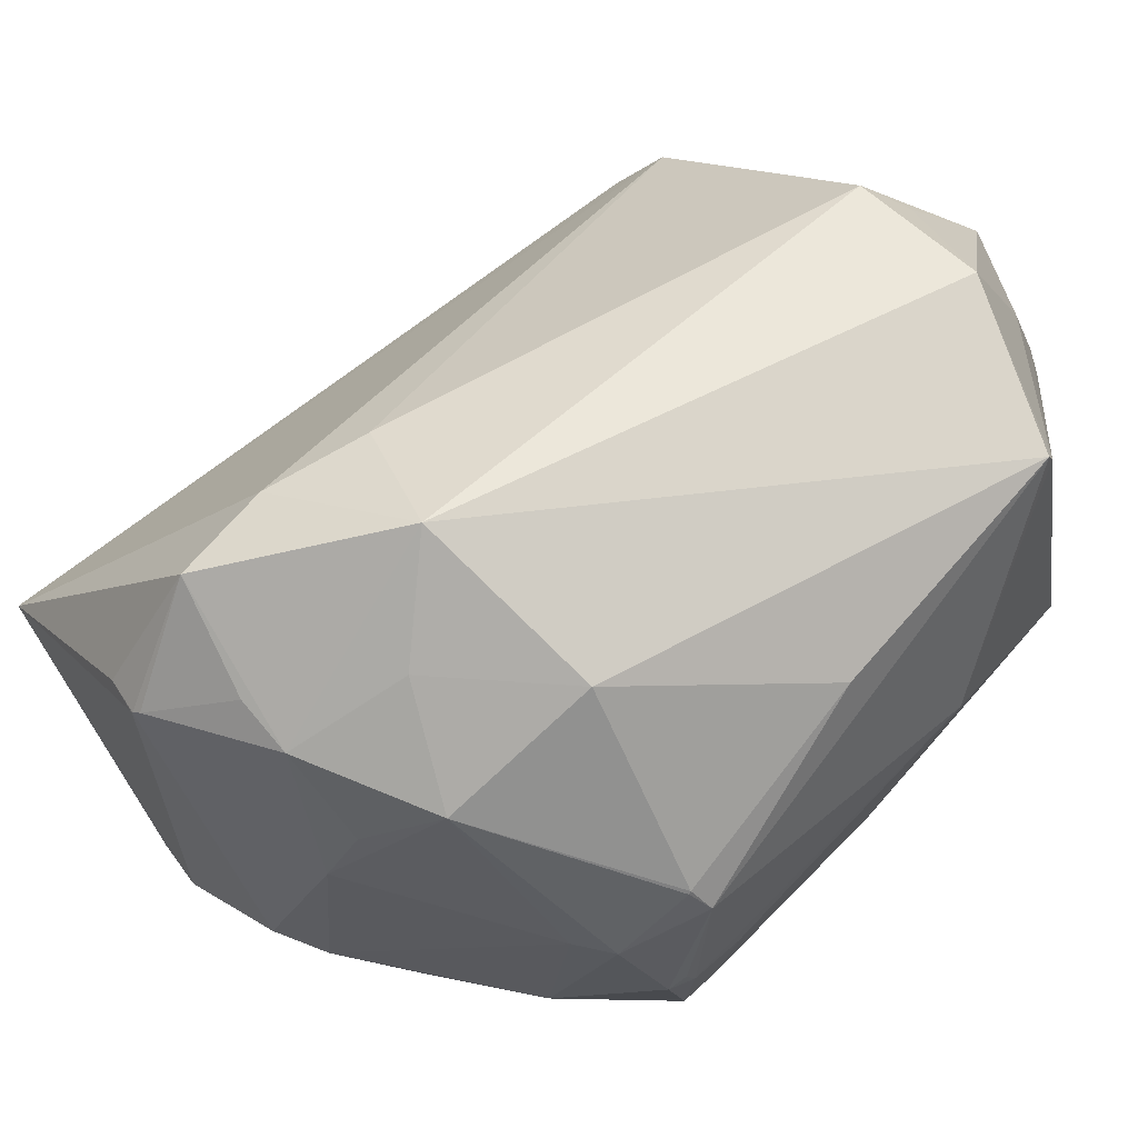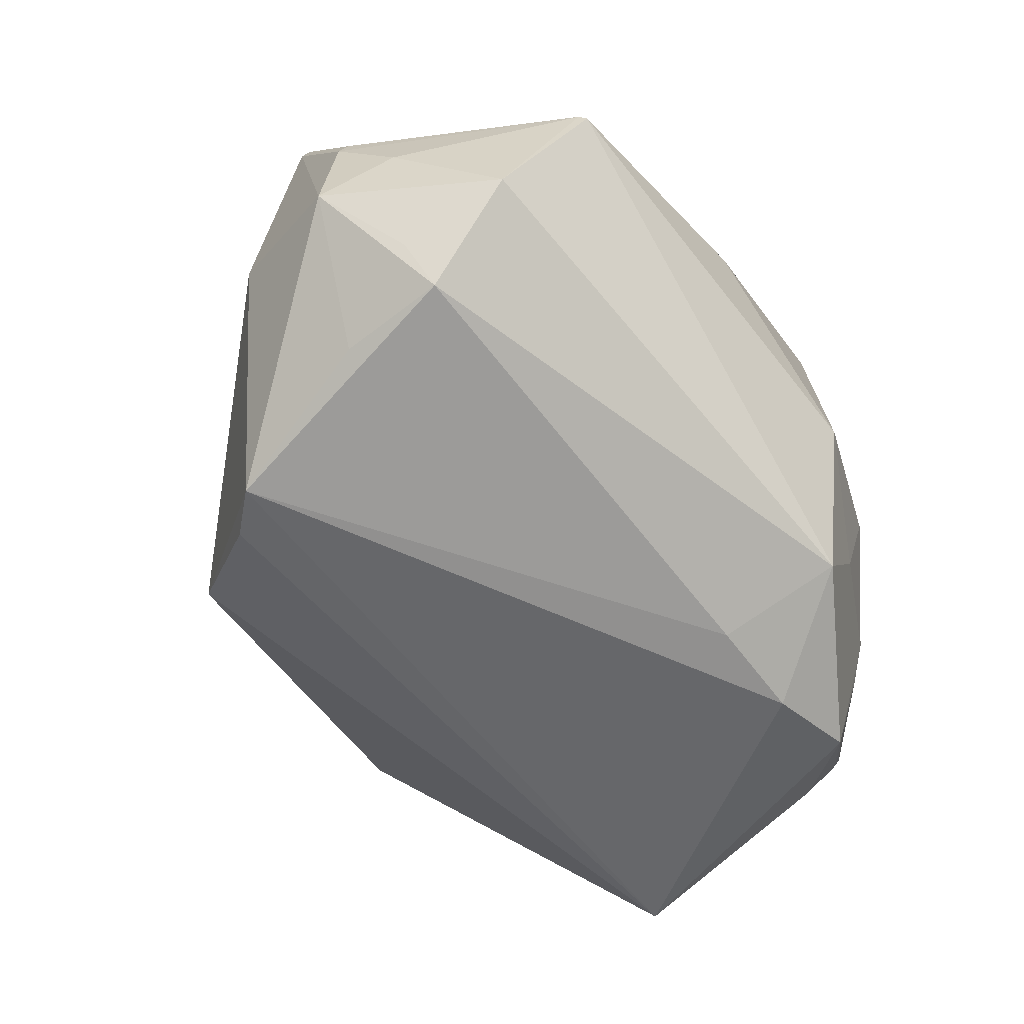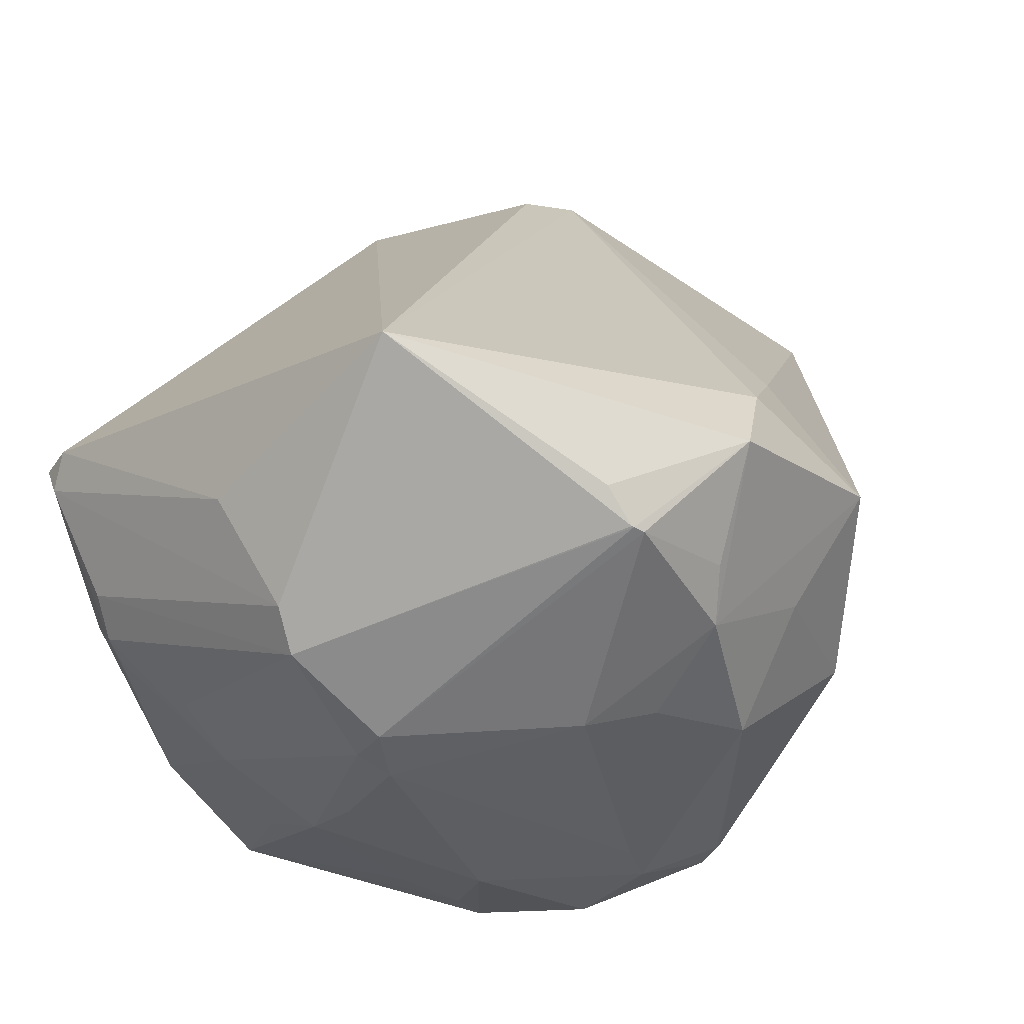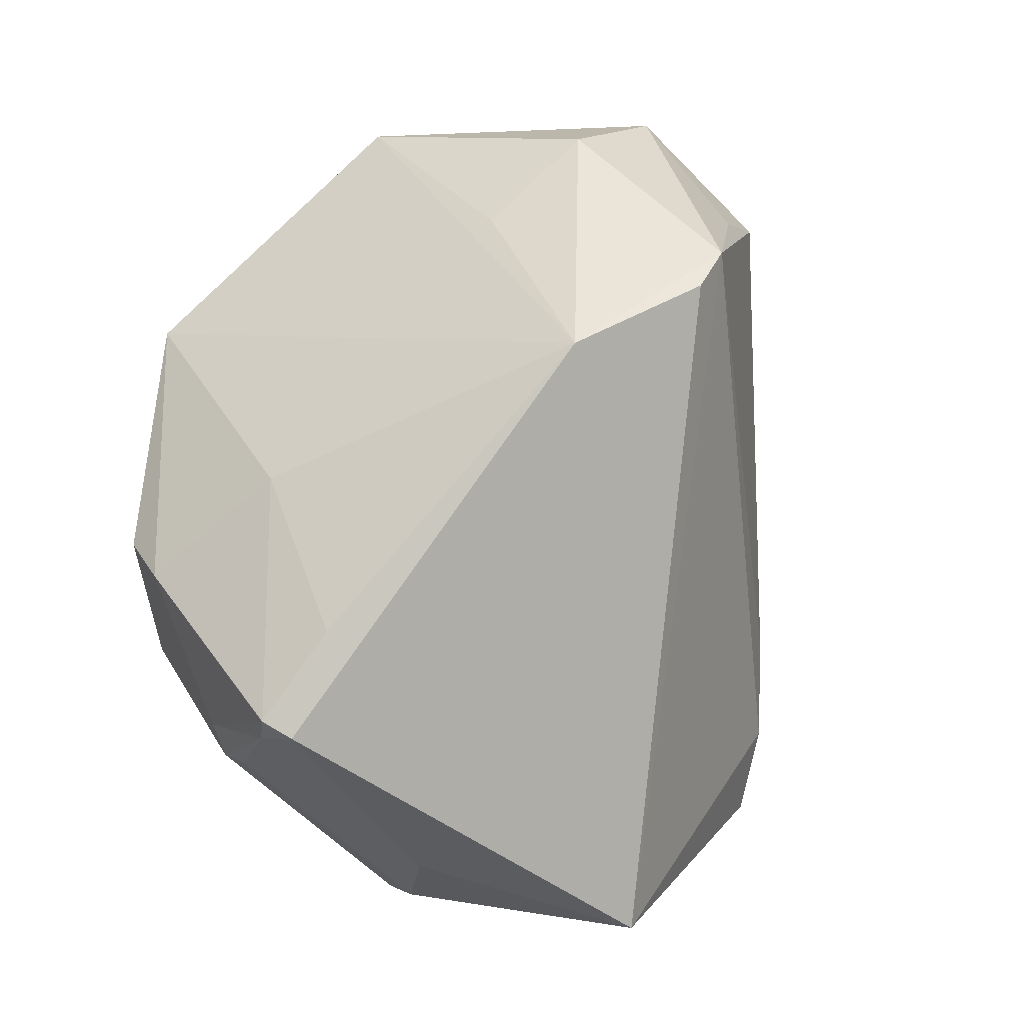
<metadata>
{"format":"obj","ext":"obj","renderer":"f3d","projection":"perspective","resolution":1024,"background":"white","views":[{"elev":-18.6,"azim":106.6,"up":"+Z"},{"elev":14.4,"azim":45.4,"up":"+Y"},{"elev":-24.4,"azim":34.8,"up":"+Z"},{"elev":-37.9,"azim":-32.5,"up":"+Y"}]}
</metadata>
<code>
o
v 78.53 166.4 62.92
v 54.59 183.3 60.59
v 2.468 203.4 70.87
v 6.366 62.06 124.9
v 43.05 133.4 87.54
v 2.468 203.4 70.87
v 78.53 166.4 62.92
v 43.05 133.4 87.54
v 6.366 62.06 124.9
v 78.53 166.4 62.92
v 2.468 203.4 70.87
v 43.05 133.4 87.54
v 78.53 166.4 62.92
v 78.63 213.7 17.2
v 54.59 183.3 60.59
v 54.59 183.3 60.59
v 78.63 213.7 17.2
v 2.468 203.4 70.87
v 6.366 62.06 124.9
v 2.468 203.4 70.87
v -48.23 159.2 75.93
v 78.63 213.7 17.2
v 8.701 219.7 26.08
v 2.468 203.4 70.87
v 8.701 219.7 26.08
v -32.9 219.6 26.88
v 2.468 203.4 70.87
v -32.9 219.6 26.88
v -32.98 219.6 26.83
v 2.468 203.4 70.87
v -32.9 219.6 26.88
v -36.43 221.4 16.68
v -32.98 219.6 26.83
v 2.468 203.4 70.87
v -120.1 206.9 -20.77
v -48.23 159.2 75.93
v -32.98 219.6 26.83
v -120.1 206.9 -20.77
v 2.468 203.4 70.87
v 6.366 62.06 124.9
v -66.26 -12.57 94.93
v -5.288 36.71 120.4
v 6.366 62.06 124.9
v -48.23 159.2 75.93
v -66.26 -12.57 94.93
v -36.43 221.4 16.68
v -119 209 -25.2
v -32.98 219.6 26.83
v -32.98 219.6 26.83
v -119 209 -25.2
v -120.1 206.9 -20.77
v 78.63 213.7 17.2
v 56.69 237.7 -59.35
v 8.701 219.7 26.08
v 61.85 237.1 -60.19
v 56.69 237.7 -59.35
v 78.63 213.7 17.2
v 8.701 219.7 26.08
v 56.69 237.7 -59.35
v -32.9 219.6 26.88
v -32.9 219.6 26.88
v 56.69 237.7 -59.35
v -36.43 221.4 16.68
v -36.43 221.4 16.68
v 56.69 237.7 -59.35
v -119 209 -25.2
v -120.1 206.9 -20.77
v -85.81 100.3 47.92
v -48.23 159.2 75.93
v -48.23 159.2 75.93
v -85.81 100.3 47.92
v -66.26 -12.57 94.93
v -66.26 -12.57 94.93
v -85.81 100.3 47.92
v -120.1 206.9 -20.77
v 78.53 166.4 62.92
v 191.5 14.18 -109.8
v 78.63 213.7 17.2
v 61.85 237.1 -60.19
v 78.63 213.7 17.2
v 191.5 14.18 -109.8
v 191.5 14.18 -109.8
v 180.4 -57.38 -86.05
v 191.6 -84.83 -121.2
v 56.69 237.7 -59.35
v -59.94 219.4 -84.26
v -119 209 -25.2
v -66.26 -12.57 94.93
v 89.55 -206.5 -91.36
v -5.288 36.71 120.4
v 6.366 62.06 124.9
v -5.288 36.71 120.4
v 89.55 -206.5 -91.36
v 6.366 62.06 124.9
v 89.55 -206.5 -91.36
v 180.4 -57.38 -86.05
v 180.4 -57.38 -86.05
v 89.55 -206.5 -91.36
v 191.6 -84.83 -121.2
v 78.53 166.4 62.92
v 6.366 62.06 124.9
v 164.2 -18.06 -59.26
v 6.366 62.06 124.9
v 180.4 -57.38 -86.05
v 164.2 -18.06 -59.26
v 78.53 166.4 62.92
v 164.2 -18.06 -59.26
v 191.5 14.18 -109.8
v 191.5 14.18 -109.8
v 164.2 -18.06 -59.26
v 180.4 -57.38 -86.05
v -66.26 -12.57 94.93
v -120.1 206.9 -20.77
v -191.6 101.2 -126.3
v -119 209 -25.2
v -191.6 101.2 -126.3
v -120.1 206.9 -20.77
v -59.94 219.4 -84.26
v -191.6 101.2 -126.3
v -119 209 -25.2
v 89.55 -206.5 -91.36
v 150.2 -131.5 -148.5
v 191.6 -84.83 -121.2
v 191.6 -84.83 -121.2
v 155 -119.6 -164.3
v 157.4 -115.2 -165.5
v 150.2 -131.5 -148.5
v 155 -119.6 -164.3
v 191.6 -84.83 -121.2
v 89.55 -206.5 -91.36
v 154.4 -120.3 -163.9
v 150.2 -131.5 -148.5
v 150.2 -131.5 -148.5
v 154.4 -120.3 -163.9
v 155 -119.6 -164.3
v 191.6 -84.83 -121.2
v 157.4 -115.2 -165.5
v 165.6 -68.63 -166.1
v -66.26 -12.57 94.93
v -123 -171.7 -74.68
v 89.55 -206.5 -91.36
v -137.8 -165 -78.54
v -123 -171.7 -74.68
v -137.9 -164.9 -78.19
v -137.8 -165 -78.54
v -132.3 -166.3 -89.79
v -123 -171.7 -74.68
v -66.26 -12.57 94.93
v -125.3 -129.1 -39.34
v -123 -171.7 -74.68
v -123 -171.7 -74.68
v -125.3 -129.1 -39.34
v -137.9 -164.9 -78.19
v 191.5 14.18 -109.8
v 191.6 -84.83 -121.2
v 154 -53.96 -185.9
v 191.6 -84.83 -121.2
v 165.6 -68.63 -166.1
v 154 -53.96 -185.9
v 157.4 -115.2 -165.5
v 154 -53.96 -185.9
v 165.6 -68.63 -166.1
v 191.5 14.18 -109.8
v 154 -53.96 -185.9
v 163.5 -0.1713 -161.2
v 61.85 237.1 -60.19
v 191.5 14.18 -109.8
v 145.7 68.35 -166.8
v 191.5 14.18 -109.8
v 163.5 -0.1713 -161.2
v 145.7 68.35 -166.8
v 61.85 237.1 -60.19
v 145.7 68.35 -166.8
v 77.22 155.6 -153
v 61.85 237.1 -60.19
v -16.16 184.3 -139.6
v 56.69 237.7 -59.35
v 56.69 237.7 -59.35
v -16.16 184.3 -139.6
v -59.94 219.4 -84.26
v -137.8 -165 -78.54
v -137.9 -164.9 -78.19
v -180.2 -58.78 -133.1
v -186.2 -28.34 -152.6
v -180.2 -58.78 -133.1
v -191.6 101.2 -126.3
v -66.26 -12.57 94.93
v -191.6 101.2 -126.3
v -153.3 -32.62 -57.85
v -66.26 -12.57 94.93
v -153.3 -32.62 -57.85
v -125.3 -129.1 -39.34
v -180.2 -58.78 -133.1
v -153.3 -32.62 -57.85
v -191.6 101.2 -126.3
v -125.3 -129.1 -39.34
v -153.3 -32.62 -57.85
v -137.9 -164.9 -78.19
v -137.9 -164.9 -78.19
v -153.3 -32.62 -57.85
v -180.2 -58.78 -133.1
v 154 -53.96 -185.9
v 131.5 5.295 -210.9
v 163.5 -0.1713 -161.2
v 163.5 -0.1713 -161.2
v 131.5 5.295 -210.9
v 145.7 68.35 -166.8
v -137.8 -165 -78.54
v -134 -128.7 -145.1
v -132.3 -166.3 -89.79
v -137.8 -165 -78.54
v -180.2 -58.78 -133.1
v -134 -128.7 -145.1
v -123 -171.7 -74.68
v -16.46 -183.1 -130.8
v 89.55 -206.5 -91.36
v -132.3 -166.3 -89.79
v -16.46 -183.1 -130.8
v -123 -171.7 -74.68
v 154 -53.96 -185.9
v 113.9 -38.29 -212.2
v 131.5 5.295 -210.9
v -132.3 -166.3 -89.79
v -120.2 -136.2 -156.7
v -116.9 -148.8 -140.2
v -134 -128.7 -145.1
v -120.2 -136.2 -156.7
v -132.3 -166.3 -89.79
v 145.7 68.35 -166.8
v 69.77 87.08 -231.8
v 77.22 155.6 -153
v 131.5 5.295 -210.9
v 69.77 87.08 -231.8
v 145.7 68.35 -166.8
v 131.5 5.295 -210.9
v 68.91 86.04 -232.8
v 69.77 87.08 -231.8
v 61.85 237.1 -60.19
v 77.22 155.6 -153
v 56.48 92.52 -236.4
v 61.85 237.1 -60.19
v 56.48 92.52 -236.4
v -16.16 184.3 -139.6
v 69.77 87.08 -231.8
v 56.48 92.52 -236.4
v 77.22 155.6 -153
v 68.91 86.04 -232.8
v 56.48 92.52 -236.4
v 69.77 87.08 -231.8
v -186.2 -28.34 -152.6
v -191.6 101.2 -126.3
v -144 -2.726 -218.9
v -132.3 -166.3 -89.79
v 7.787 -168.8 -181.5
v -16.46 -183.1 -130.8
v -132.3 -166.3 -89.79
v -116.9 -148.8 -140.2
v 7.787 -168.8 -181.5
v -16.46 -183.1 -130.8
v 7.787 -168.8 -181.5
v 89.55 -206.5 -91.36
v -186.2 -28.34 -152.6
v -147.6 -59.61 -190.8
v -180.2 -58.78 -133.1
v -180.2 -58.78 -133.1
v -147.6 -59.61 -190.8
v -134 -128.7 -145.1
v -134 -128.7 -145.1
v -147.6 -59.61 -190.8
v -120.2 -136.2 -156.7
v -121.7 -126 -163.5
v -120.2 -136.2 -156.7
v -147.6 -59.61 -190.8
v -186.2 -28.34 -152.6
v -144 -2.726 -218.9
v -147.6 -59.61 -190.8
v 89.55 -206.5 -91.36
v 5.296 -156.2 -199
v 154.4 -120.3 -163.9
v 7.787 -168.8 -181.5
v 5.296 -156.2 -199
v 89.55 -206.5 -91.36
v -120.2 -136.2 -156.7
v 5.296 -156.2 -199
v -116.9 -148.8 -140.2
v -116.9 -148.8 -140.2
v 5.296 -156.2 -199
v 7.787 -168.8 -181.5
v 154.4 -120.3 -163.9
v 5.296 -156.2 -199
v 155 -119.6 -164.3
v 157.4 -115.2 -165.5
v 90.67 -59.89 -219.8
v 154 -53.96 -185.9
v 154 -53.96 -185.9
v 90.67 -59.89 -219.8
v 113.9 -38.29 -212.2
v 113.9 -38.29 -212.2
v 90.67 -59.89 -219.8
v 131.5 5.295 -210.9
v -59.94 219.4 -84.26
v -70.01 132.6 -171.3
v -191.6 101.2 -126.3
v -16.16 184.3 -139.6
v -70.01 132.6 -171.3
v -59.94 219.4 -84.26
v 131.5 5.295 -210.9
v 49.19 51.04 -251.1
v 68.91 86.04 -232.8
v 68.91 86.04 -232.8
v 49.19 51.04 -251.1
v 56.48 92.52 -236.4
v 49.19 51.04 -251.1
v 9.326 61.59 -258.8
v 56.48 92.52 -236.4
v 56.48 92.52 -236.4
v 9.326 61.59 -258.8
v 11.93 70.04 -254.3
v 90.67 -59.89 -219.8
v 54.51 32.35 -246.8
v 131.5 5.295 -210.9
v 131.5 5.295 -210.9
v 54.51 32.35 -246.8
v 49.19 51.04 -251.1
v 56.48 92.52 -236.4
v -0.06523 70.69 -252.9
v -16.16 184.3 -139.6
v 56.48 92.52 -236.4
v 11.93 70.04 -254.3
v -0.06523 70.69 -252.9
v 9.326 61.59 -258.8
v -0.06523 70.69 -252.9
v 11.93 70.04 -254.3
v -191.6 101.2 -126.3
v -116.7 26.7 -222.7
v -144 -2.726 -218.9
v -120.2 -136.2 -156.7
v -87.32 -118.1 -190.3
v 5.296 -156.2 -199
v 155 -119.6 -164.3
v 19.22 -112 -225.7
v 157.4 -115.2 -165.5
v 157.4 -115.2 -165.5
v 19.22 -112 -225.7
v 90.67 -59.89 -219.8
v 5.296 -156.2 -199
v 19.22 -112 -225.7
v 155 -119.6 -164.3
v -191.6 101.2 -126.3
v -46.22 53.99 -253.3
v -116.7 26.7 -222.7
v -116.7 26.7 -222.7
v -46.22 53.99 -253.3
v -144 -2.726 -218.9
v 9.326 61.59 -258.8
v -46.22 53.99 -253.3
v -0.06523 70.69 -252.9
v -16.16 184.3 -139.6
v -11.85 86.96 -235.4
v -70.01 132.6 -171.3
v -0.06523 70.69 -252.9
v -11.85 86.96 -235.4
v -16.16 184.3 -139.6
v -70.01 132.6 -171.3
v -48.5 67.45 -241.1
v -191.6 101.2 -126.3
v -191.6 101.2 -126.3
v -48.5 67.45 -241.1
v -46.22 53.99 -253.3
v -46.22 53.99 -253.3
v -48.5 67.45 -241.1
v -0.06523 70.69 -252.9
v -0.06523 70.69 -252.9
v -48.5 67.45 -241.1
v -11.85 86.96 -235.4
v -11.85 86.96 -235.4
v -48.5 67.45 -241.1
v -70.01 132.6 -171.3
v -121.7 -126 -163.5
v -80.48 -96.63 -211.8
v -120.2 -136.2 -156.7
v -120.2 -136.2 -156.7
v -80.48 -96.63 -211.8
v -87.32 -118.1 -190.3
v -121.7 -126 -163.5
v -147.6 -59.61 -190.8
v -80.48 -96.63 -211.8
v -87.32 -118.1 -190.3
v -80.48 -96.63 -211.8
v 5.296 -156.2 -199
v -144 -2.726 -218.9
v -80.48 -96.63 -211.8
v -147.6 -59.61 -190.8
v 5.296 -156.2 -199
v 1.401 -104.2 -228
v 19.22 -112 -225.7
v -80.48 -96.63 -211.8
v 1.401 -104.2 -228
v 5.296 -156.2 -199
v -46.22 53.99 -253.3
v -44.37 34.81 -252.2
v -144 -2.726 -218.9
v 90.67 -59.89 -219.8
v 8.495 -89.83 -234.5
v 54.51 32.35 -246.8
v 19.22 -112 -225.7
v 8.495 -89.83 -234.5
v 90.67 -59.89 -219.8
v 1.401 -104.2 -228
v 8.495 -89.83 -234.5
v 19.22 -112 -225.7
v -144 -2.726 -218.9
v -95.7 -44.27 -224.9
v -80.48 -96.63 -211.8
v 9.326 61.59 -258.8
v -10.11 3.732 -256
v -46.22 53.99 -253.3
v -46.22 53.99 -253.3
v -10.11 3.732 -256
v -44.37 34.81 -252.2
v 49.19 51.04 -251.1
v -10.11 3.732 -256
v 9.326 61.59 -258.8
v 54.51 32.35 -246.8
v -10.11 3.732 -256
v 49.19 51.04 -251.1
v 8.495 -89.83 -234.5
v -10.11 3.732 -256
v 54.51 32.35 -246.8
v -44.37 34.81 -252.2
v -59.76 9.953 -244.9
v -144 -2.726 -218.9
v -10.11 3.732 -256
v -59.76 9.953 -244.9
v -44.37 34.81 -252.2
v -95.7 -44.27 -224.9
v -62.84 -53.31 -235
v -80.48 -96.63 -211.8
v -80.48 -96.63 -211.8
v -62.71 -53.17 -235.1
v 1.401 -104.2 -228
v -62.84 -53.31 -235
v -62.71 -53.17 -235.1
v -80.48 -96.63 -211.8
v -144 -2.726 -218.9
v -62.71 -53.17 -235.1
v -95.7 -44.27 -224.9
v -95.7 -44.27 -224.9
v -62.71 -53.17 -235.1
v -62.84 -53.31 -235
v -59.76 9.953 -244.9
v -62.71 -53.17 -235.1
v -144 -2.726 -218.9
v -10.11 3.732 -256
v -62.71 -53.17 -235.1
v -59.76 9.953 -244.9
v 1.401 -104.2 -228
v -34.17 -64.42 -236.3
v 8.495 -89.83 -234.5
v -62.71 -53.17 -235.1
v -34.17 -64.42 -236.3
v 1.401 -104.2 -228
v 8.495 -89.83 -234.5
v -34.17 -64.42 -236.3
v -10.11 3.732 -256
v -10.11 3.732 -256
v -34.17 -64.42 -236.3
v -62.71 -53.17 -235.1
f 1 2 3
f 4 5 6
f 7 8 9
f 10 11 12
f 13 14 15
f 16 17 18
f 19 20 21
f 22 23 24
f 25 26 27
f 28 29 30
f 31 32 33
f 34 35 36
f 37 38 39
f 40 41 42
f 43 44 45
f 46 47 48
f 49 50 51
f 52 53 54
f 55 56 57
f 58 59 60
f 61 62 63
f 64 65 66
f 67 68 69
f 70 71 72
f 73 74 75
f 76 77 78
f 79 80 81
f 82 83 84
f 85 86 87
f 88 89 90
f 91 92 93
f 94 95 96
f 97 98 99
f 100 101 102
f 103 104 105
f 106 107 108
f 109 110 111
f 112 113 114
f 115 116 117
f 118 119 120
f 121 122 123
f 124 125 126
f 127 128 129
f 130 131 132
f 133 134 135
f 136 137 138
f 139 140 141
f 142 143 144
f 145 146 147
f 148 149 150
f 151 152 153
f 154 155 156
f 157 158 159
f 160 161 162
f 163 164 165
f 166 167 168
f 169 170 171
f 172 173 174
f 175 176 177
f 178 179 180
f 181 182 183
f 184 185 186
f 187 188 189
f 190 191 192
f 193 194 195
f 196 197 198
f 199 200 201
f 202 203 204
f 205 206 207
f 208 209 210
f 211 212 213
f 214 215 216
f 217 218 219
f 220 221 222
f 223 224 225
f 226 227 228
f 229 230 231
f 232 233 234
f 235 236 237
f 238 239 240
f 241 242 243
f 244 245 246
f 247 248 249
f 250 251 252
f 253 254 255
f 256 257 258
f 259 260 261
f 262 263 264
f 265 266 267
f 268 269 270
f 271 272 273
f 274 275 276
f 277 278 279
f 280 281 282
f 283 284 285
f 286 287 288
f 289 290 291
f 292 293 294
f 295 296 297
f 298 299 300
f 301 302 303
f 304 305 306
f 307 308 309
f 310 311 312
f 313 314 315
f 316 317 318
f 319 320 321
f 322 323 324
f 325 326 327
f 328 329 330
f 331 332 333
f 334 335 336
f 337 338 339
f 340 341 342
f 343 344 345
f 346 347 348
f 349 350 351
f 352 353 354
f 355 356 357
f 358 359 360
f 361 362 363
f 364 365 366
f 367 368 369
f 370 371 372
f 373 374 375
f 376 377 378
f 379 380 381
f 382 383 384
f 385 386 387
f 388 389 390
f 391 392 393
f 394 395 396
f 397 398 399
f 400 401 402
f 403 404 405
f 406 407 408
f 409 410 411
f 412 413 414
f 415 416 417
f 418 419 420
f 421 422 423
f 424 425 426
f 427 428 429
f 430 431 432
f 433 434 435
f 436 437 438
f 439 440 441
f 442 443 444
f 445 446 447
f 448 449 450
f 451 452 453
f 454 455 456
f 457 458 459
f 460 461 462
f 463 464 465
f 466 467 468

</code>
